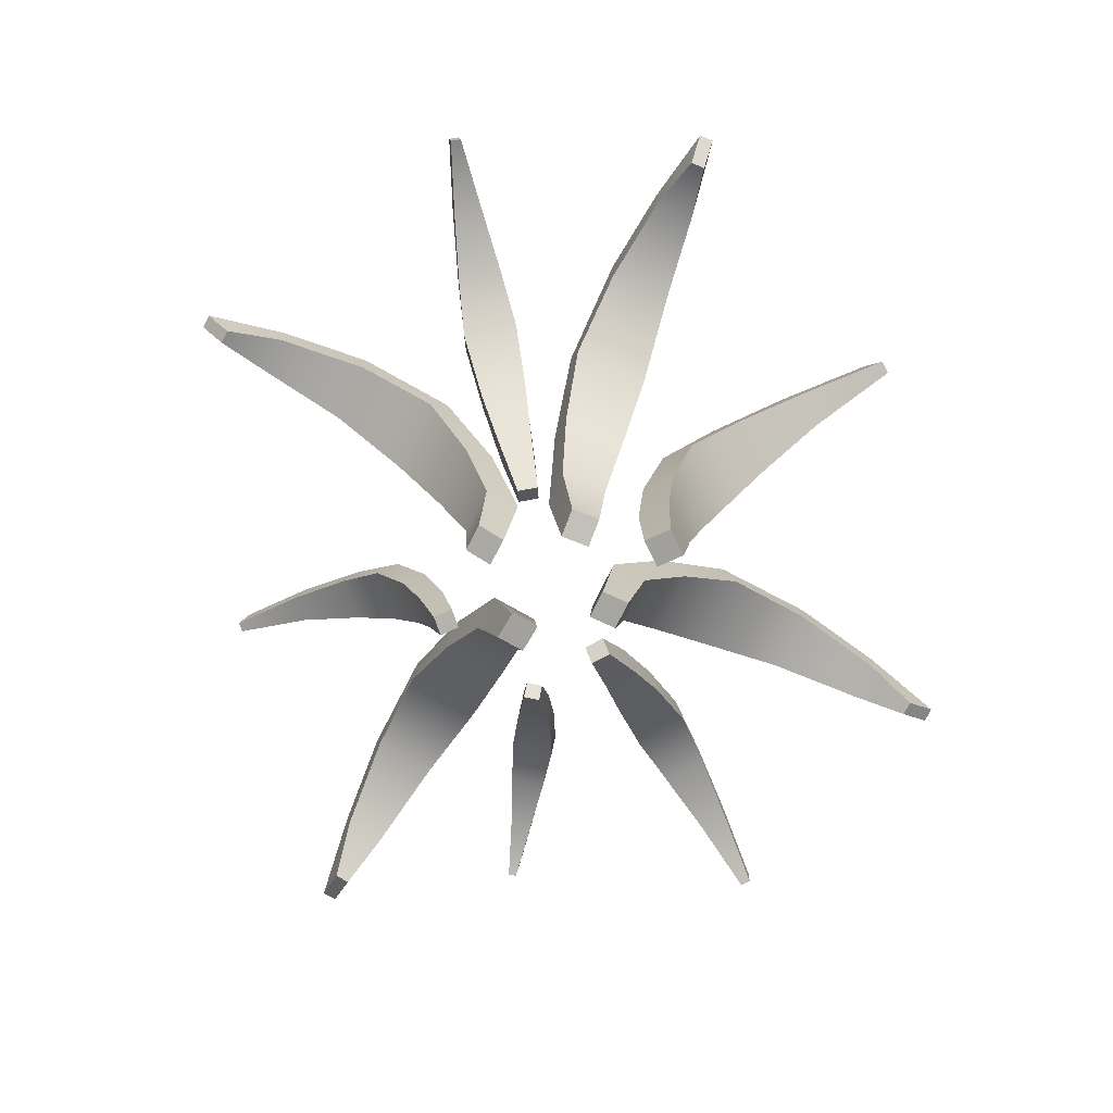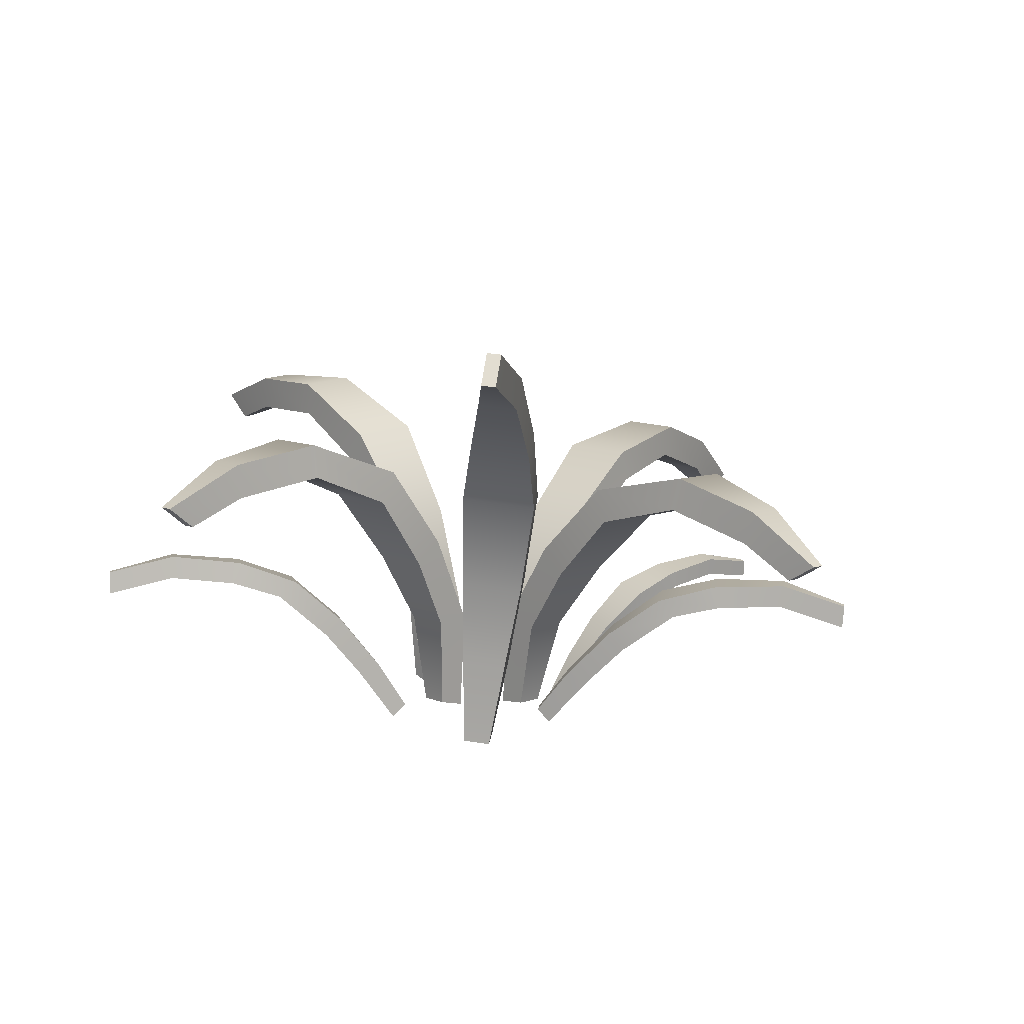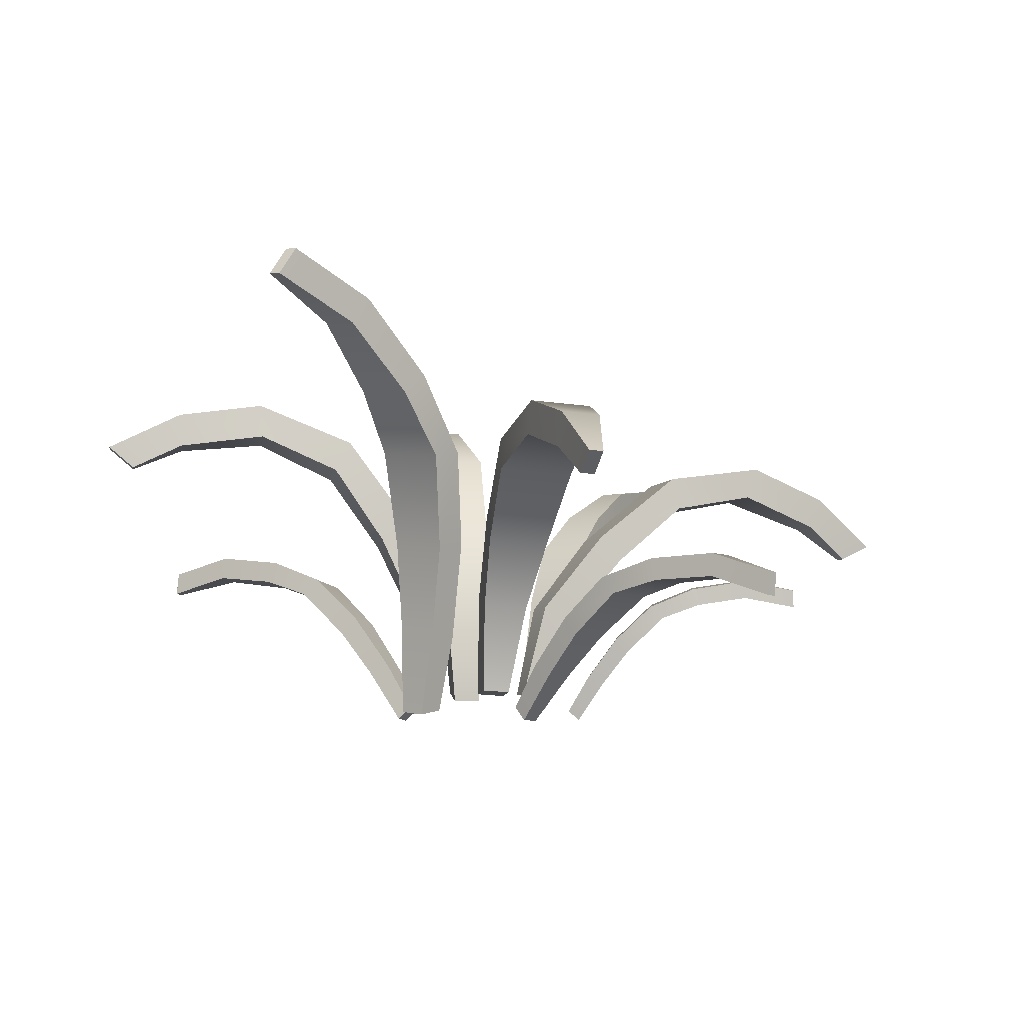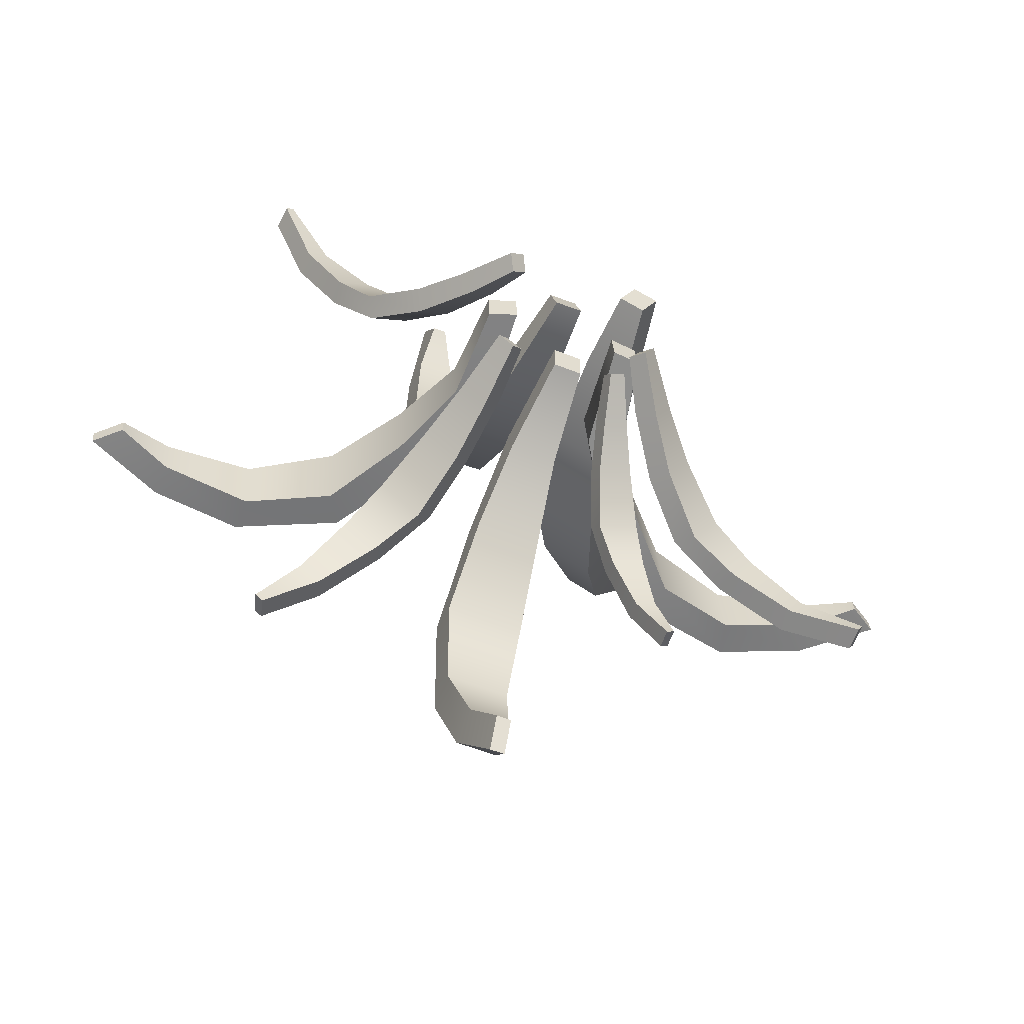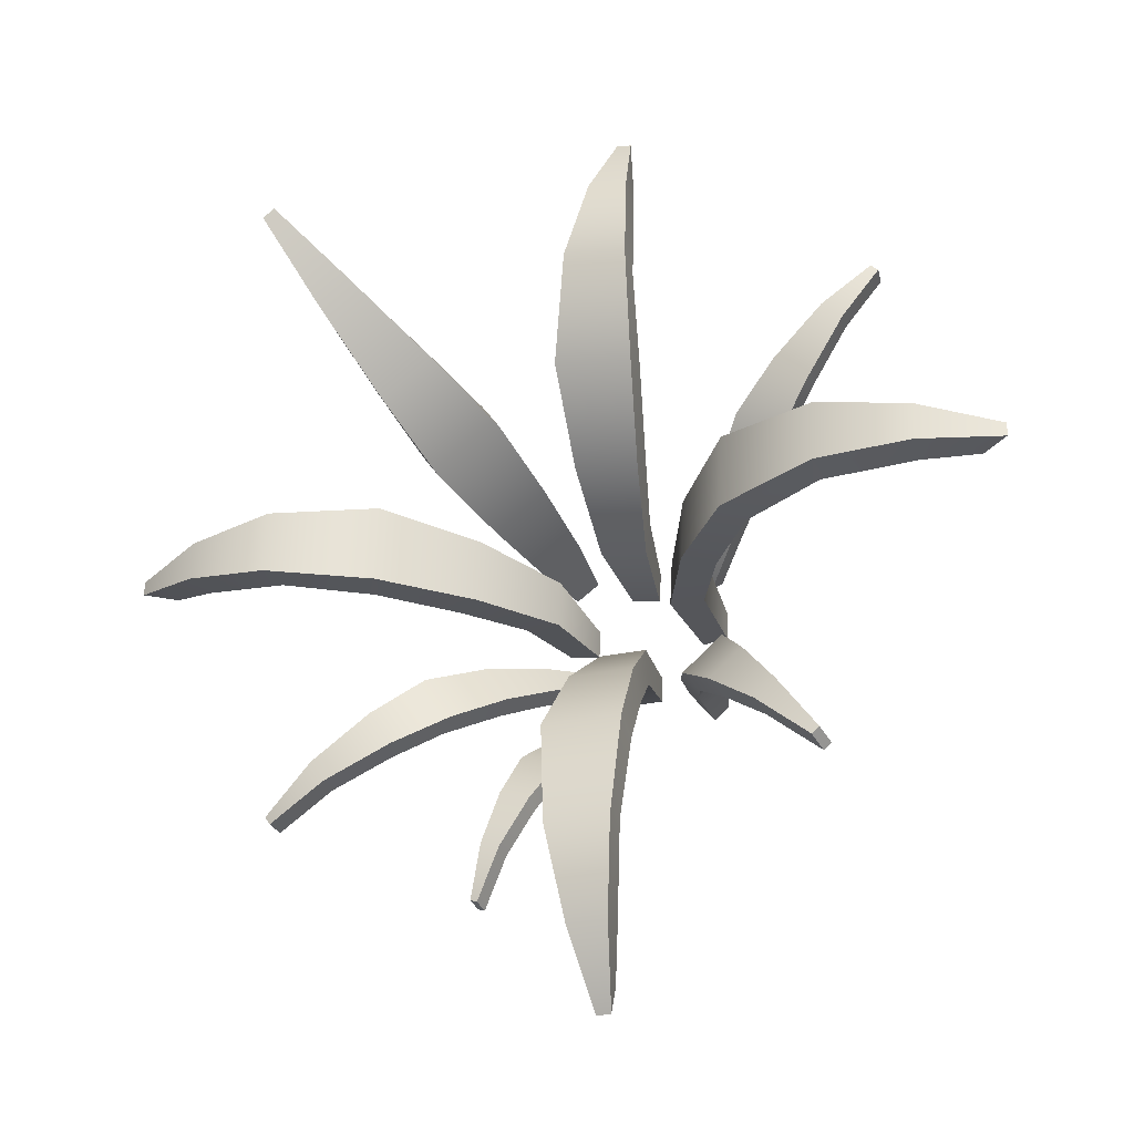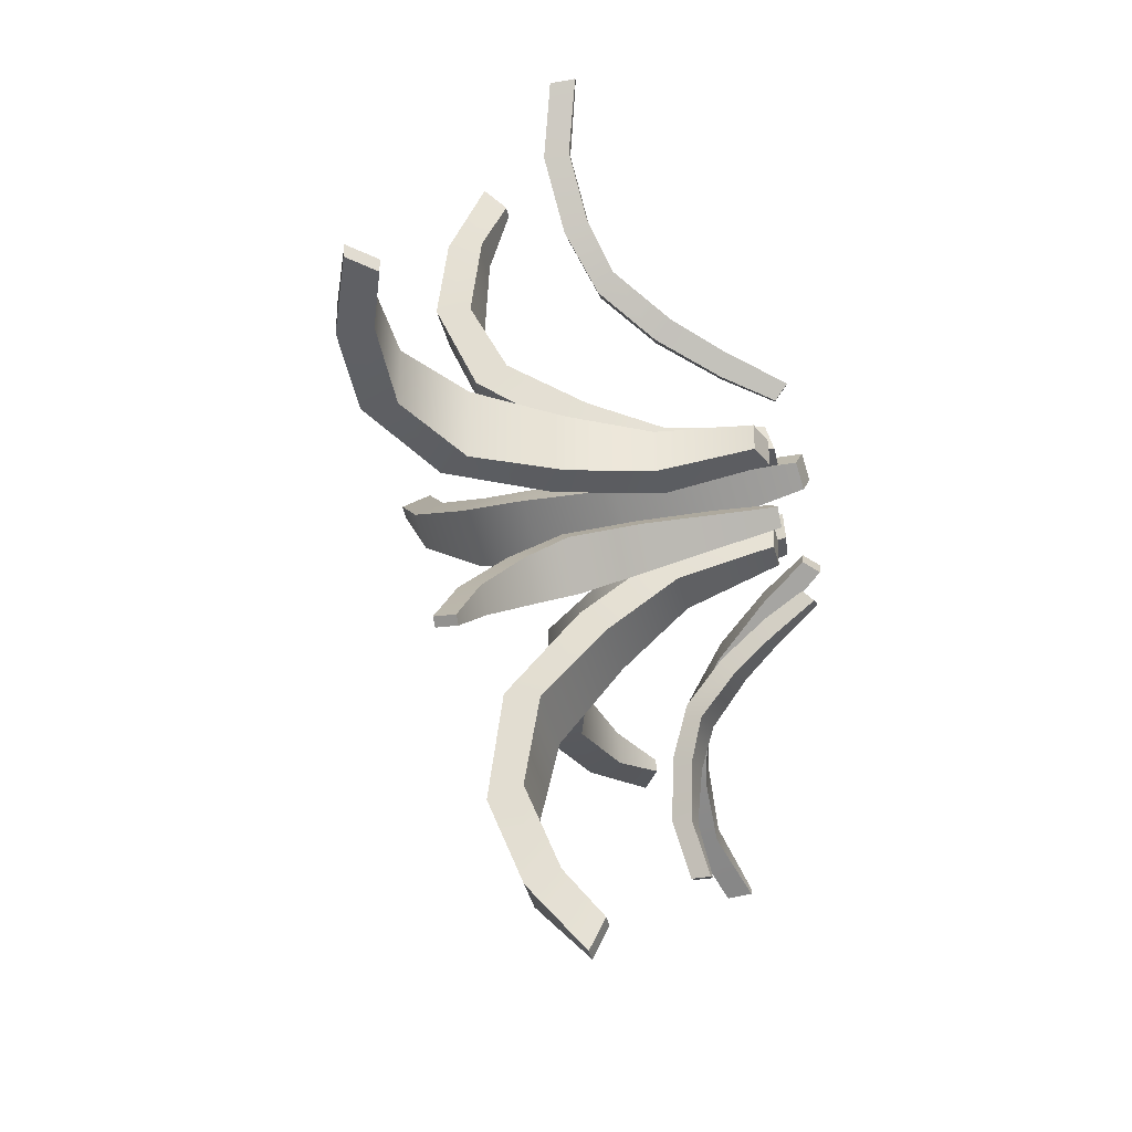
<metadata>
{"format":"obj","ext":"obj","renderer":"f3d","projection":"perspective","resolution":1024,"background":"white","views":[{"elev":-73.2,"azim":-29.9,"up":"+Y"},{"elev":12.3,"azim":40.1,"up":"+Y"},{"elev":-6.2,"azim":74.0,"up":"+Y"},{"elev":-56.9,"azim":-22.6,"up":"+Z"},{"elev":-31.2,"azim":-163.7,"up":"+Z"},{"elev":-38.9,"azim":-77.0,"up":"+Z"}]}
</metadata>
<code>
g default
v 0.3712 -0.08675 0.603
v 0.3129 -0.09569 0.5552
v 0.2991 0.1017 0.6921
v 0.2024 0.08687 0.6129
v 0.2439 0.07555 0.7644
v 0.1472 0.06072 0.6852
v 0.3405 -0.1384 0.6501
v 0.2821 -0.1473 0.6024
v 0.1896 0.3227 0.8212
v 0.05769 0.3024 0.7131
v 0.02061 0.237 0.7706
v 0.1525 0.2573 0.8787
v 0.05853 0.5067 0.9746
v -0.09978 0.4825 0.845
v -0.138 0.4187 0.9035
v 0.02031 0.443 1.033
v -0.1166 0.5965 1.143
v -0.2448 0.5768 1.038
v -0.2571 0.4885 1.069
v -0.1289 0.5081 1.174
v -0.328 0.6295 1.345
v -0.4082 0.6172 1.28
v -0.4034 0.5234 1.291
v -0.3232 0.5357 1.357
v -0.5246 0.5649 1.541
v -0.5539 0.5604 1.517
v -0.5467 0.4665 1.526
v -0.5174 0.4709 1.55
v 0.3056 -0.05688 0.0507
v 0.363 -0.05903 0.001054
v 0.2652 0.159 0.02988
v 0.3605 0.1554 -0.05248
v 0.2037 0.1661 -0.04163
v 0.2989 0.1625 -0.124
v 0.2588 -0.08603 -0.002151
v 0.3161 -0.08817 -0.0518
v 0.1999 0.4245 -0.02184
v 0.3298 0.4197 -0.1341
v 0.2722 0.3817 -0.199
v 0.1424 0.3866 -0.08671
v 0.11 0.6672 -0.1094
v 0.2658 0.6613 -0.2442
v 0.2078 0.6255 -0.3098
v 0.05197 0.6313 -0.175
v 0.000693 0.8374 -0.2709
v 0.1268 0.8327 -0.38
v 0.08521 0.7606 -0.425
v -0.04094 0.7654 -0.3159
v -0.1425 0.9726 -0.49
v -0.06368 0.9697 -0.5582
v -0.09076 0.8833 -0.5858
v -0.1696 0.8862 -0.5176
v -0.2979 1.011 -0.7256
v -0.2691 1.01 -0.7505
v -0.294 0.922 -0.7755
v -0.3228 0.9231 -0.7506
v 0.8159 -0.09676 0.1824
v 0.8559 -0.09538 0.2469
v 0.9154 0.07701 0.08998
v 0.9818 0.0793 0.197
v 0.9903 0.04145 0.04433
v 1.057 0.04374 0.1514
v 0.8592 -0.1542 0.1568
v 0.8992 -0.1528 0.2213
v 1.064 0.2777 -0.03333
v 1.154 0.2808 0.1126
v 1.207 0.2083 0.08168
v 1.116 0.2052 -0.06425
v 1.24 0.4388 -0.1664
v 1.348 0.4426 0.008706
v 1.402 0.3716 -0.02315
v 1.293 0.3678 -0.1983
v 1.46 0.5063 -0.2834
v 1.548 0.5093 -0.1416
v 1.569 0.4175 -0.1523
v 1.481 0.4145 -0.2941
v 1.726 0.5136 -0.4114
v 1.781 0.5155 -0.3227
v 1.778 0.421 -0.3192
v 1.723 0.4191 -0.4079
v 1.973 0.4253 -0.5211
v 1.993 0.426 -0.4887
v 1.988 0.3316 -0.4833
v 1.968 0.331 -0.5157
v 0.778 -0.04522 0.2826
v 0.7717 -0.0382 0.3926
v 0.8336 0.3496 0.224
v 0.8231 0.3613 0.4066
v 0.969 0.3265 0.2333
v 0.9585 0.3381 0.4158
v 0.8881 -0.03161 0.288
v 0.8818 -0.02458 0.3981
v 1.058 0.6924 0.1816
v 1.044 0.7083 0.4305
v 1.142 0.6123 0.4423
v 1.156 0.5964 0.1934
v 1.367 0.9939 0.1551
v 1.35 1.013 0.4537
v 1.394 0.8831 0.4646
v 1.411 0.864 0.1659
v 1.779 1.099 0.2007
v 1.765 1.115 0.4425
v 1.735 0.9804 0.4494
v 1.749 0.9649 0.2075
v 2.119 1.011 0.2716
v 2.111 1.02 0.4228
v 2.081 0.8861 0.4296
v 2.089 0.8765 0.2784
v 2.397 0.8287 0.3475
v 2.394 0.8322 0.4027
v 2.277 0.7596 0.4006
v 2.28 0.7561 0.3454
v 0.6338 -0.05033 0.5222
v 0.5243 -0.05412 0.5085
v 0.6571 0.352 0.5186
v 0.4754 0.3457 0.4958
v 0.64 0.3488 0.6552
v 0.4583 0.3426 0.6324
v 0.6195 -0.02076 0.6283
v 0.51 -0.02455 0.6146
v 0.6563 0.7272 0.6888
v 0.4086 0.7186 0.6577
v 0.3974 0.6379 0.7687
v 0.6451 0.6465 0.7998
v 0.6371 1.073 0.9474
v 0.3398 1.063 0.9101
v 0.3361 0.9406 0.9734
v 0.6333 0.9509 1.011
v 0.5541 1.235 1.335
v 0.3134 1.227 1.304
v 0.3192 1.089 1.296
v 0.5599 1.098 1.326
v 0.4663 1.193 1.68
v 0.3158 1.188 1.661
v 0.3217 1.051 1.652
v 0.4722 1.056 1.671
v 0.3853 1.049 1.978
v 0.3303 1.047 1.971
v 0.3465 0.9582 1.867
v 0.4014 0.9601 1.874
v 0.341 -0.05647 0.3871
v 0.3465 -0.05536 0.2768
v 0.3737 0.343 0.4292
v 0.3827 0.3449 0.2462
v 0.2363 0.3496 0.4225
v 0.2454 0.3514 0.2395
v 0.2364 -0.01942 0.3823
v 0.2418 -0.01831 0.272
v 0.2298 0.7279 0.4593
v 0.2422 0.7304 0.2098
v 0.1254 0.6577 0.2033
v 0.1131 0.6552 0.4528
v -0.005348 1.09 0.4763
v 0.00946 1.093 0.1769
v -0.06215 0.9757 0.1722
v -0.07696 0.9727 0.4716
v -0.3858 1.281 0.4309
v -0.3738 1.283 0.1885
v -0.3739 1.146 0.1871
v -0.3858 1.143 0.4295
v -0.7386 1.266 0.3677
v -0.7311 1.267 0.2162
v -0.7311 1.13 0.2148
v -0.7386 1.128 0.3663
v -1.051 1.146 0.3029
v -1.048 1.146 0.2475
v -0.9496 1.05 0.2514
v -0.9523 1.05 0.3068
v 0.517 -0.033 0.1429
v 0.6274 -0.033 0.1429
v 0.4806 0.3578 0.05147
v 0.6638 0.3578 0.05147
v 0.4806 0.3213 -0.08126
v 0.6638 0.3213 -0.08126
v 0.517 -0.03037 0.03182
v 0.6274 -0.03037 0.03182
v 0.4473 0.6797 -0.2035
v 0.6971 0.6797 -0.2035
v 0.6971 0.5742 -0.292
v 0.4473 0.5742 -0.292
v 0.4223 0.9515 -0.5387
v 0.7221 0.9515 -0.5387
v 0.7221 0.8175 -0.5703
v 0.4223 0.8175 -0.5703
v 0.4508 1.013 -0.9611
v 0.6936 1.013 -0.9611
v 0.6936 0.8826 -0.9184
v 0.4508 0.8826 -0.9184
v 0.4963 0.8883 -1.294
v 0.6481 0.8883 -1.294
v 0.6481 0.7574 -1.252
v 0.4963 0.7574 -1.252
v 0.5445 0.6758 -1.556
v 0.5999 0.6758 -1.556
v 0.5999 0.615 -1.433
v 0.5445 0.615 -1.433
v 0.694 -0.102 -0.0509
v 0.7487 -0.1093 -0.02998
v 0.7253 0.04598 -0.1314
v 0.816 0.03388 -0.0967
v 0.7485 0.02697 -0.1985
v 0.8392 0.01487 -0.1638
v 0.7053 -0.1413 -0.09394
v 0.7599 -0.1486 -0.07302
v 0.7746 0.22 -0.2499
v 0.8982 0.2035 -0.2026
v 0.9116 0.1537 -0.255
v 0.788 0.1702 -0.3023
v 0.8338 0.3658 -0.3923
v 0.9822 0.346 -0.3355
v 0.9962 0.2975 -0.3889
v 0.8478 0.3173 -0.4457
v 0.922 0.4388 -0.5576
v 1.042 0.4228 -0.5117
v 1.044 0.3546 -0.5393
v 0.9235 0.3707 -0.5853
v 1.029 0.4684 -0.7579
v 1.104 0.4584 -0.7292
v 1.098 0.3857 -0.738
v 1.022 0.3957 -0.7668
v 1.126 0.422 -0.9511
v 1.154 0.4183 -0.9406
v 1.146 0.3454 -0.9467
v 1.119 0.3491 -0.9572
v 0.8872 -0.1127 0.599
v 0.7958 -0.101 0.6598
v 0.9376 0.2009 0.5533
v 0.7859 0.2204 0.6541
v 1.014 0.2413 0.6604
v 0.8624 0.2608 0.7613
v 0.9463 -0.1311 0.6913
v 0.8548 -0.1193 0.7521
v 1.018 0.5973 0.536
v 0.8109 0.624 0.6735
v 0.8835 0.5985 0.7877
v 1.09 0.5718 0.6501
v 1.128 0.9765 0.5815
v 0.8795 1.008 0.7465
v 0.9527 0.9862 0.8609
v 1.201 0.9542 0.6959
v 1.254 1.283 0.7604
v 1.053 1.309 0.894
v 1.107 1.227 0.9908
v 1.308 1.201 0.8571
v 1.421 1.563 1.038
v 1.295 1.579 1.122
v 1.331 1.47 1.197
v 1.457 1.454 1.114
v 1.604 1.715 1.378
v 1.558 1.72 1.409
v 1.591 1.608 1.48
v 1.637 1.602 1.45
g pCube15
f 1 2 4 3
f 25 26 27 28
f 5 6 8 7
f 7 8 2 1
f 2 8 6 4
f 7 1 3 5
f 3 4 10 9
f 4 6 11 10
f 6 5 12 11
f 5 3 9 12
f 9 10 14 13
f 10 11 15 14
f 11 12 16 15
f 12 9 13 16
f 13 14 18 17
f 14 15 19 18
f 15 16 20 19
f 16 13 17 20
f 17 18 22 21
f 18 19 23 22
f 19 20 24 23
f 20 17 21 24
f 21 22 26 25
f 22 23 27 26
f 23 24 28 27
f 24 21 25 28
f 29 30 32 31
f 53 54 55 56
f 33 34 36 35
f 35 36 30 29
f 30 36 34 32
f 35 29 31 33
f 31 32 38 37
f 32 34 39 38
f 34 33 40 39
f 33 31 37 40
f 37 38 42 41
f 38 39 43 42
f 39 40 44 43
f 40 37 41 44
f 41 42 46 45
f 42 43 47 46
f 43 44 48 47
f 44 41 45 48
f 45 46 50 49
f 46 47 51 50
f 47 48 52 51
f 48 45 49 52
f 49 50 54 53
f 50 51 55 54
f 51 52 56 55
f 52 49 53 56
f 57 58 60 59
f 81 82 83 84
f 61 62 64 63
f 63 64 58 57
f 58 64 62 60
f 63 57 59 61
f 59 60 66 65
f 60 62 67 66
f 62 61 68 67
f 61 59 65 68
f 65 66 70 69
f 66 67 71 70
f 67 68 72 71
f 68 65 69 72
f 69 70 74 73
f 70 71 75 74
f 71 72 76 75
f 72 69 73 76
f 73 74 78 77
f 74 75 79 78
f 75 76 80 79
f 76 73 77 80
f 77 78 82 81
f 78 79 83 82
f 79 80 84 83
f 80 77 81 84
f 85 86 88 87
f 109 110 111 112
f 89 90 92 91
f 91 92 86 85
f 86 92 90 88
f 91 85 87 89
f 87 88 94 93
f 88 90 95 94
f 90 89 96 95
f 89 87 93 96
f 93 94 98 97
f 94 95 99 98
f 95 96 100 99
f 96 93 97 100
f 97 98 102 101
f 98 99 103 102
f 99 100 104 103
f 100 97 101 104
f 101 102 106 105
f 102 103 107 106
f 103 104 108 107
f 104 101 105 108
f 105 106 110 109
f 106 107 111 110
f 107 108 112 111
f 108 105 109 112
f 113 114 116 115
f 137 138 139 140
f 117 118 120 119
f 119 120 114 113
f 114 120 118 116
f 119 113 115 117
f 115 116 122 121
f 116 118 123 122
f 118 117 124 123
f 117 115 121 124
f 121 122 126 125
f 122 123 127 126
f 123 124 128 127
f 124 121 125 128
f 125 126 130 129
f 126 127 131 130
f 127 128 132 131
f 128 125 129 132
f 129 130 134 133
f 130 131 135 134
f 131 132 136 135
f 132 129 133 136
f 133 134 138 137
f 134 135 139 138
f 135 136 140 139
f 136 133 137 140
f 141 142 144 143
f 165 166 167 168
f 145 146 148 147
f 147 148 142 141
f 142 148 146 144
f 147 141 143 145
f 143 144 150 149
f 144 146 151 150
f 146 145 152 151
f 145 143 149 152
f 149 150 154 153
f 150 151 155 154
f 151 152 156 155
f 152 149 153 156
f 153 154 158 157
f 154 155 159 158
f 155 156 160 159
f 156 153 157 160
f 157 158 162 161
f 158 159 163 162
f 159 160 164 163
f 160 157 161 164
f 161 162 166 165
f 162 163 167 166
f 163 164 168 167
f 164 161 165 168
f 169 170 172 171
f 193 194 195 196
f 173 174 176 175
f 175 176 170 169
f 170 176 174 172
f 175 169 171 173
f 171 172 178 177
f 172 174 179 178
f 174 173 180 179
f 173 171 177 180
f 177 178 182 181
f 178 179 183 182
f 179 180 184 183
f 180 177 181 184
f 181 182 186 185
f 182 183 187 186
f 183 184 188 187
f 184 181 185 188
f 185 186 190 189
f 186 187 191 190
f 187 188 192 191
f 188 185 189 192
f 189 190 194 193
f 190 191 195 194
f 191 192 196 195
f 192 189 193 196
f 197 198 200 199
f 221 222 223 224
f 201 202 204 203
f 203 204 198 197
f 198 204 202 200
f 203 197 199 201
f 199 200 206 205
f 200 202 207 206
f 202 201 208 207
f 201 199 205 208
f 205 206 210 209
f 206 207 211 210
f 207 208 212 211
f 208 205 209 212
f 209 210 214 213
f 210 211 215 214
f 211 212 216 215
f 212 209 213 216
f 213 214 218 217
f 214 215 219 218
f 215 216 220 219
f 216 213 217 220
f 217 218 222 221
f 218 219 223 222
f 219 220 224 223
f 220 217 221 224
f 225 226 228 227
f 249 250 251 252
f 229 230 232 231
f 231 232 226 225
f 226 232 230 228
f 231 225 227 229
f 227 228 234 233
f 228 230 235 234
f 230 229 236 235
f 229 227 233 236
f 233 234 238 237
f 234 235 239 238
f 235 236 240 239
f 236 233 237 240
f 237 238 242 241
f 238 239 243 242
f 239 240 244 243
f 240 237 241 244
f 241 242 246 245
f 242 243 247 246
f 243 244 248 247
f 244 241 245 248
f 245 246 250 249
f 246 247 251 250
f 247 248 252 251
f 248 245 249 252

</code>
